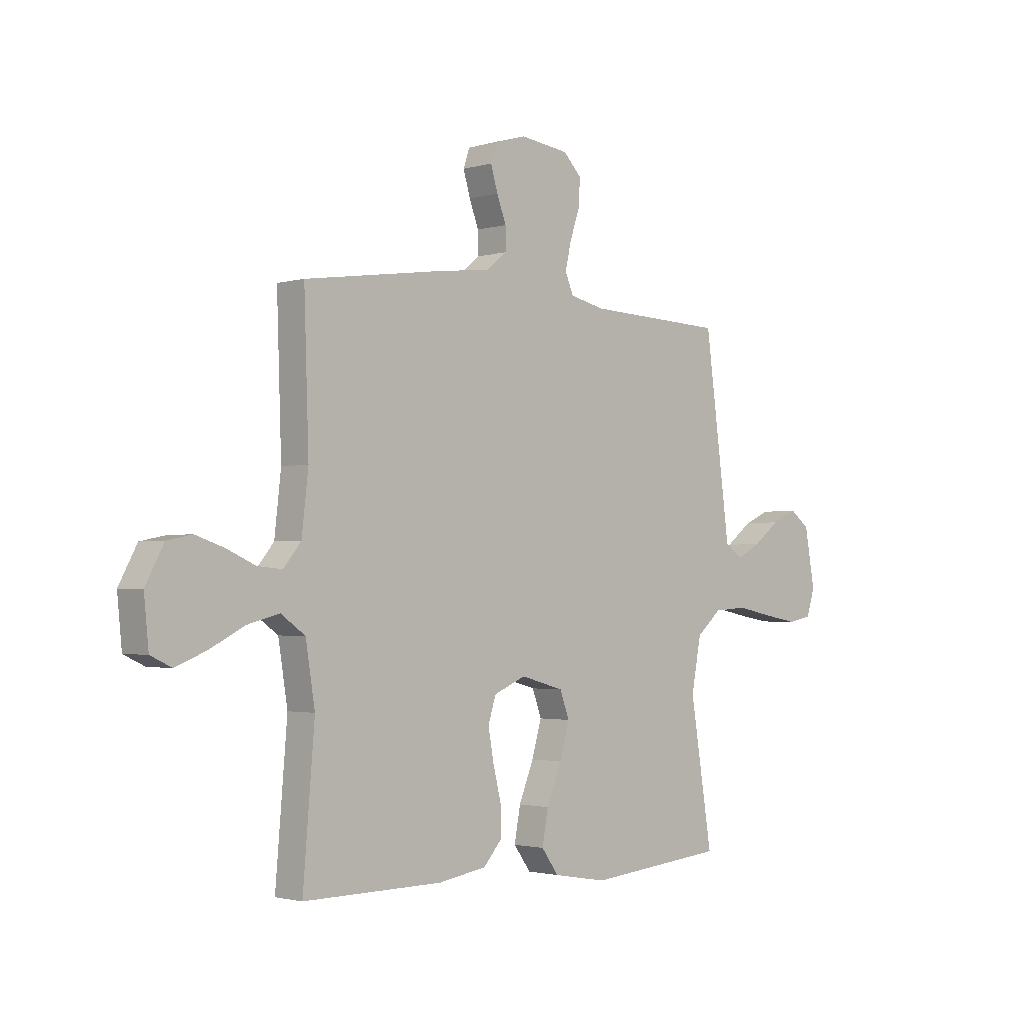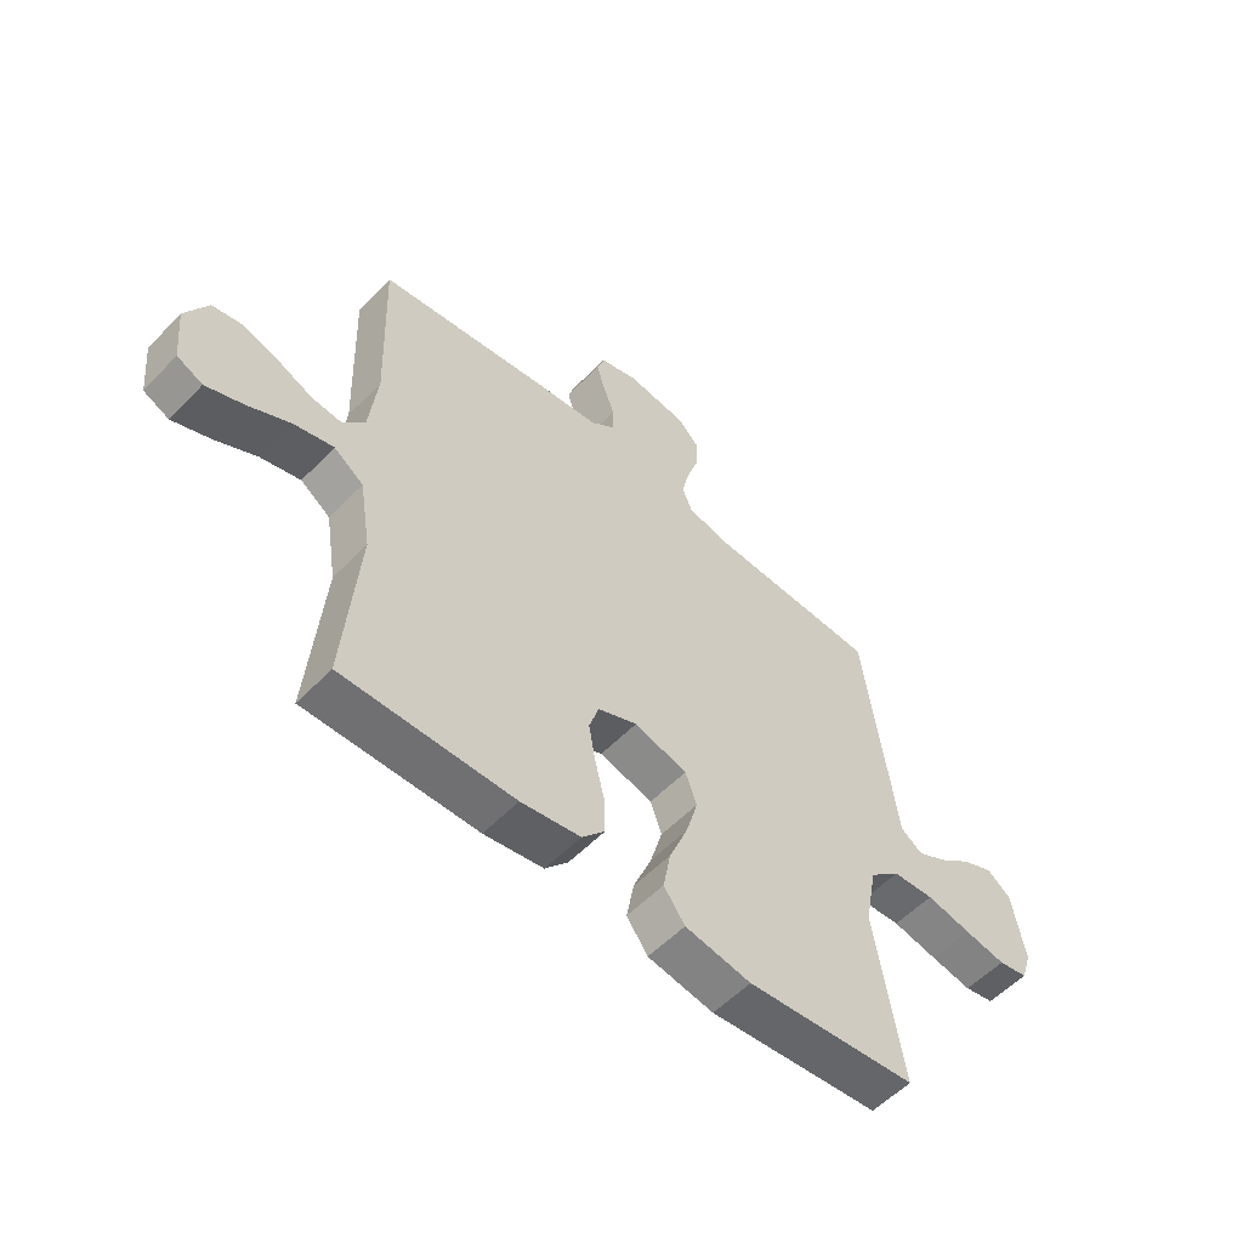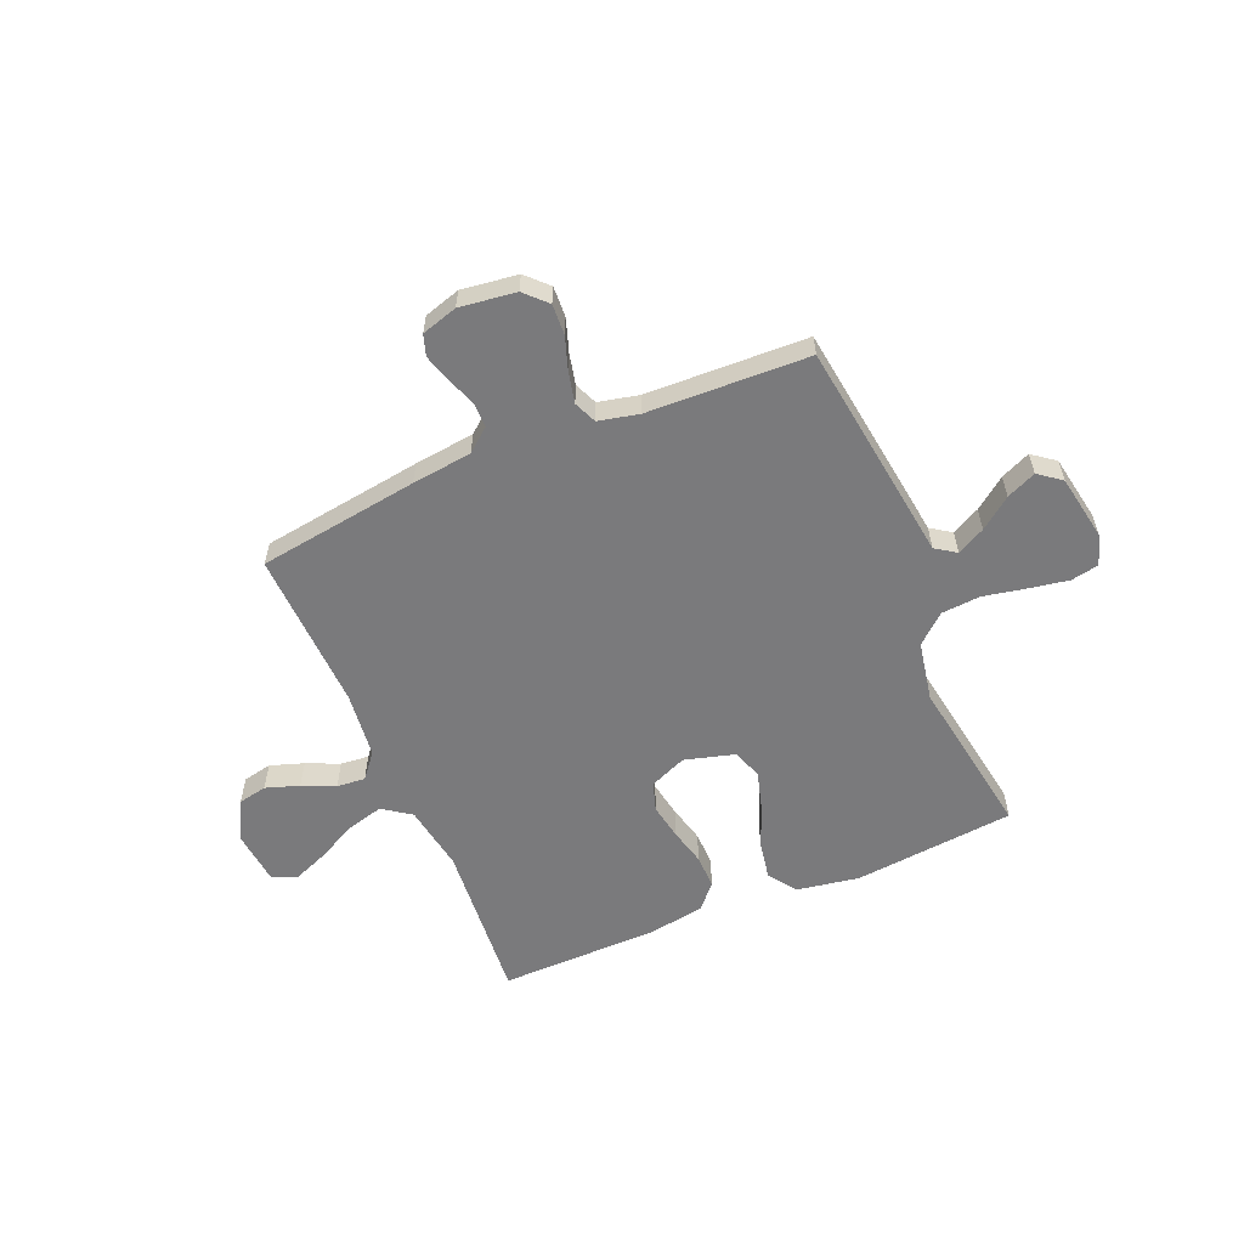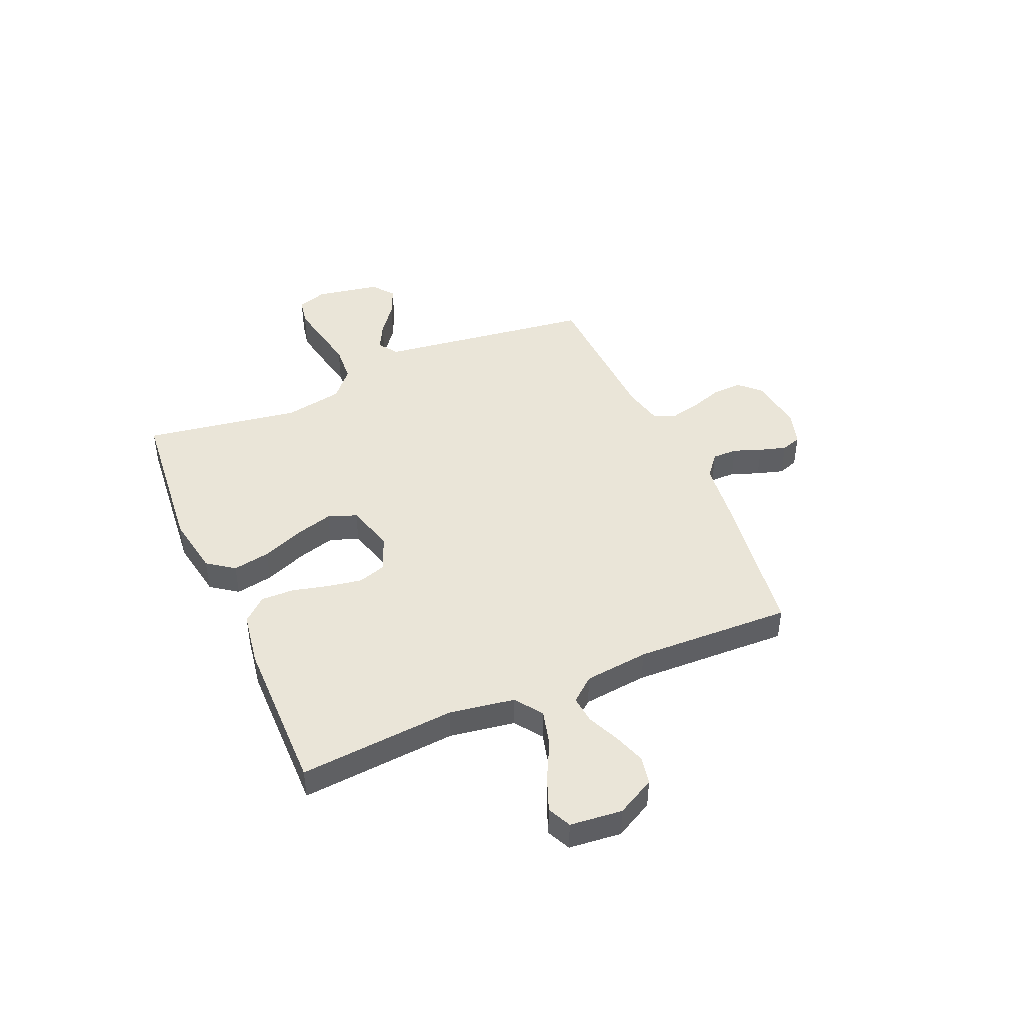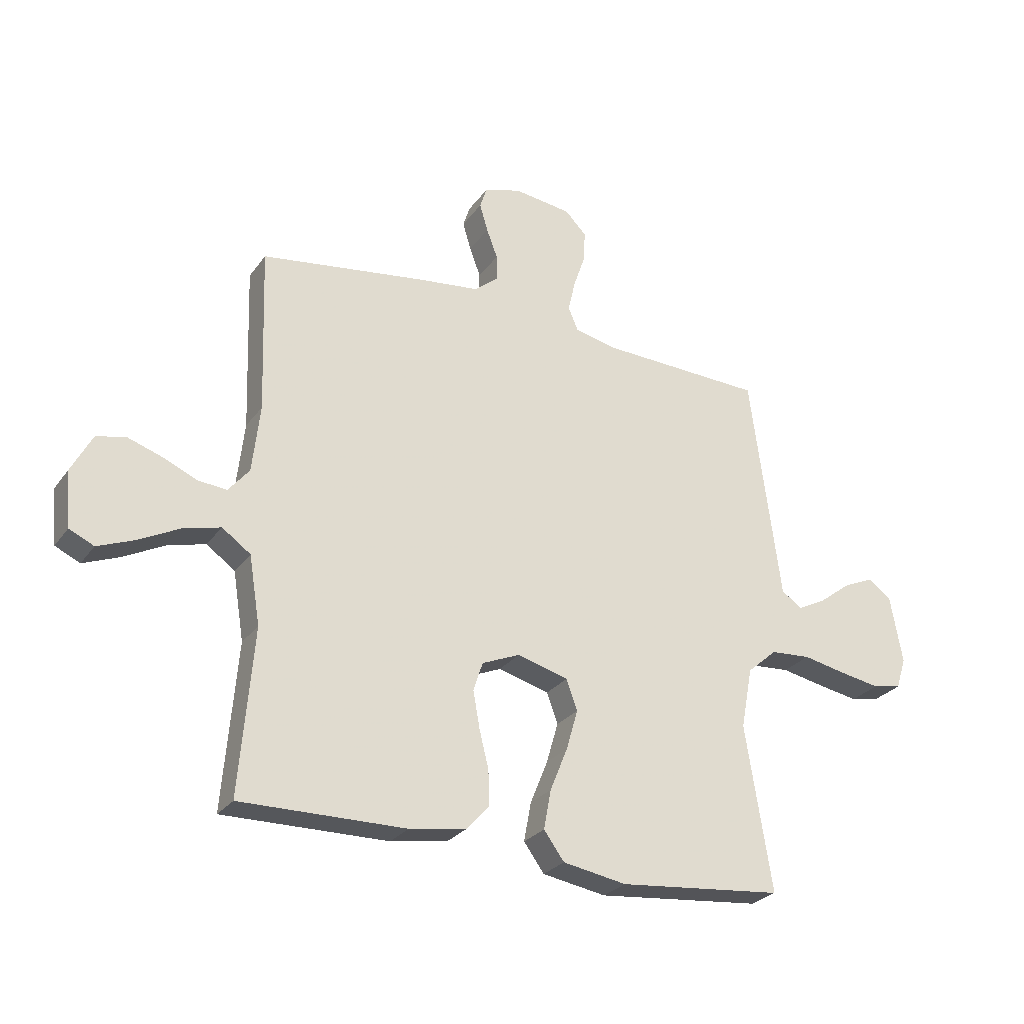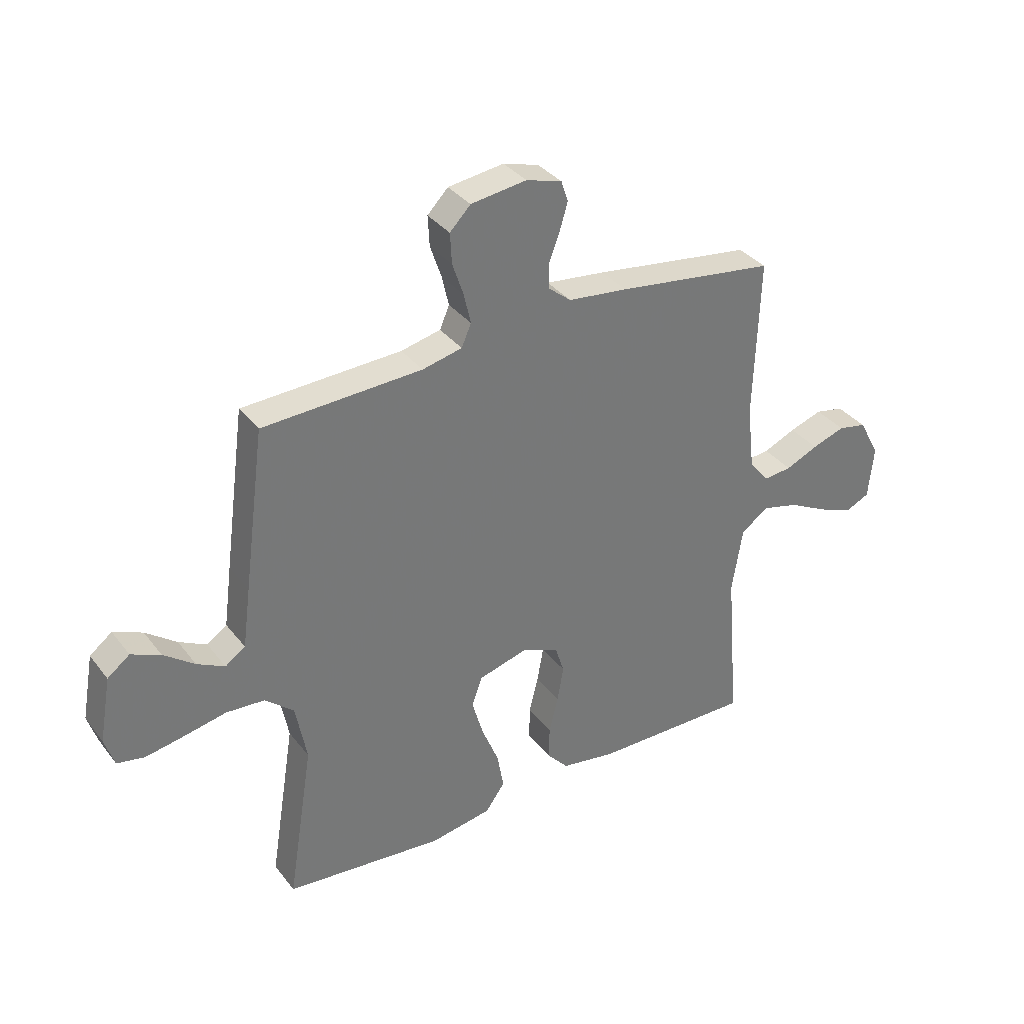
<metadata>
{"format":"obj","ext":"obj","renderer":"f3d","projection":"perspective","resolution":1024,"background":"white","views":[{"elev":-1.9,"azim":-44.6,"up":"+Z"},{"elev":-55.4,"azim":-42.9,"up":"+Z"},{"elev":-58.2,"azim":23.0,"up":"+Y"},{"elev":44.7,"azim":-113.4,"up":"+Y"},{"elev":-26.9,"azim":-27.9,"up":"+Z"},{"elev":34.8,"azim":147.8,"up":"+Z"}]}
</metadata>
<code>
v -0.5 0.07 0.5
v -0.2 0.07 0.542
v -0.088 0.07 0.555
v -0.045 0.07 0.59
v -0.045 0.07 0.638
v -0.065 0.07 0.691
v -0.08 0.07 0.742
v -0.067 0.07 0.781
v 0 0.07 0.801
v 0.105 0.07 0.787
v 0.144 0.07 0.747
v 0.141 0.07 0.69
v 0.12 0.07 0.628
v 0.107 0.07 0.571
v 0.125 0.07 0.529
v 0.2 0.07 0.512
v 0.5 0.07 0.5
v 0.54 0.07 0.2
v 0.555 0.07 0.086
v 0.593 0.07 0.06
v 0.645 0.07 0.087
v 0.703 0.07 0.131
v 0.758 0.07 0.155
v 0.8 0.07 0.123
v 0.822 0.07 0
v 0.804 0.07 -0.056
v 0.752 0.07 -0.066
v 0.679 0.07 -0.053
v 0.6 0.07 -0.037
v 0.527 0.07 -0.042
v 0.473 0.07 -0.089
v 0.452 0.07 -0.2
v 0.5 0.07 -0.5
v 0.2 0.07 -0.529
v 0.084 0.07 -0.509
v 0.047 0.07 -0.458
v 0.06 0.07 -0.387
v 0.092 0.07 -0.308
v 0.113 0.07 -0.235
v 0.093 0.07 -0.18
v 0 0.07 -0.154
v -0.069 0.07 -0.183
v -0.086 0.07 -0.236
v -0.074 0.07 -0.303
v -0.057 0.07 -0.372
v -0.056 0.07 -0.435
v -0.096 0.07 -0.48
v -0.2 0.07 -0.497
v -0.5 0.07 -0.5
v -0.475 0.07 -0.2
v -0.495 0.07 -0.076
v -0.547 0.07 -0.039
v -0.616 0.07 -0.057
v -0.69 0.07 -0.095
v -0.756 0.07 -0.121
v -0.801 0.07 -0.1
v -0.811 0.07 0
v -0.772 0.07 0.073
v -0.718 0.07 0.084
v -0.656 0.07 0.063
v -0.595 0.07 0.036
v -0.542 0.07 0.031
v -0.504 0.07 0.077
v -0.49 0.07 0.2
v -0.5 0 0.5
v -0.2 0 0.542
v -0.088 0 0.555
v -0.045 0 0.59
v -0.045 0 0.638
v -0.065 0 0.691
v -0.08 0 0.742
v -0.067 0 0.781
v 0 0 0.801
v 0.105 0 0.787
v 0.144 0 0.747
v 0.141 0 0.69
v 0.12 0 0.628
v 0.107 0 0.571
v 0.125 0 0.529
v 0.2 0 0.512
v 0.5 0 0.5
v 0.54 0 0.2
v 0.555 0 0.086
v 0.593 0 0.06
v 0.645 0 0.087
v 0.703 0 0.131
v 0.758 0 0.155
v 0.8 0 0.123
v 0.822 0 0
v 0.804 0 -0.056
v 0.752 0 -0.066
v 0.679 0 -0.053
v 0.6 0 -0.037
v 0.527 0 -0.042
v 0.473 0 -0.089
v 0.452 0 -0.2
v 0.5 0 -0.5
v 0.2 0 -0.529
v 0.084 0 -0.509
v 0.047 0 -0.458
v 0.06 0 -0.387
v 0.092 0 -0.308
v 0.113 0 -0.235
v 0.093 0 -0.18
v 0 0 -0.154
v -0.069 0 -0.183
v -0.086 0 -0.236
v -0.074 0 -0.303
v -0.057 0 -0.372
v -0.056 0 -0.435
v -0.096 0 -0.48
v -0.2 0 -0.497
v -0.5 0 -0.5
v -0.475 0 -0.2
v -0.495 0 -0.076
v -0.547 0 -0.039
v -0.616 0 -0.057
v -0.69 0 -0.095
v -0.756 0 -0.121
v -0.801 0 -0.1
v -0.811 0 0
v -0.772 0 0.073
v -0.718 0 0.084
v -0.656 0 0.063
v -0.595 0 0.036
v -0.542 0 0.031
v -0.504 0 0.077
v -0.49 0 0.2
f 58 59 60 61
f 56 57 58 61
f 56 61 62
f 53 54 55 56
f 52 53 56 62
f 51 52 62 63
f 47 48 49 50
f 44 45 46 47
f 43 44 47 50
f 42 43 50 51
f 35 36 37 38
f 35 38 39
f 32 33 34 35
f 31 32 35 39
f 30 31 39 40
f 26 27 28 29
f 24 25 26 29
f 24 29 30
f 21 22 23 24
f 20 21 24 30
f 19 20 30 40
f 16 17 18 19
f 15 16 19 40
f 10 11 12 13
f 10 13 14
f 9 10 14
f 5 6 7 8
f 5 8 9 14
f 64 1 2 3
f 64 3 4
f 63 64 4
f 41 42 51 63
f 41 63 4
f 14 15 40 41
f 4 5 14 41
f 125 124 123 122
f 125 122 121 120
f 126 125 120
f 120 119 118 117
f 126 120 117 116
f 127 126 116 115
f 114 113 112 111
f 111 110 109 108
f 114 111 108 107
f 115 114 107 106
f 102 101 100 99
f 103 102 99
f 99 98 97 96
f 103 99 96 95
f 104 103 95 94
f 93 92 91 90
f 93 90 89 88
f 94 93 88
f 88 87 86 85
f 94 88 85 84
f 104 94 84 83
f 83 82 81 80
f 104 83 80 79
f 77 76 75 74
f 78 77 74
f 78 74 73
f 72 71 70 69
f 78 73 72 69
f 67 66 65 128
f 68 67 128
f 68 128 127
f 127 115 106 105
f 68 127 105
f 105 104 79 78
f 105 78 69 68
f 1 65 66 2
f 2 66 67 3
f 3 67 68 4
f 4 68 69 5
f 5 69 70 6
f 6 70 71 7
f 7 71 72 8
f 8 72 73 9
f 9 73 74 10
f 10 74 75 11
f 11 75 76 12
f 12 76 77 13
f 13 77 78 14
f 14 78 79 15
f 15 79 80 16
f 16 80 81 17
f 17 81 82 18
f 18 82 83 19
f 19 83 84 20
f 20 84 85 21
f 21 85 86 22
f 22 86 87 23
f 23 87 88 24
f 24 88 89 25
f 25 89 90 26
f 26 90 91 27
f 27 91 92 28
f 28 92 93 29
f 29 93 94 30
f 30 94 95 31
f 31 95 96 32
f 32 96 97 33
f 33 97 98 34
f 34 98 99 35
f 35 99 100 36
f 36 100 101 37
f 37 101 102 38
f 38 102 103 39
f 39 103 104 40
f 40 104 105 41
f 41 105 106 42
f 42 106 107 43
f 43 107 108 44
f 44 108 109 45
f 45 109 110 46
f 46 110 111 47
f 47 111 112 48
f 48 112 113 49
f 49 113 114 50
f 50 114 115 51
f 51 115 116 52
f 52 116 117 53
f 53 117 118 54
f 54 118 119 55
f 55 119 120 56
f 56 120 121 57
f 57 121 122 58
f 58 122 123 59
f 59 123 124 60
f 60 124 125 61
f 61 125 126 62
f 62 126 127 63
f 63 127 128 64
f 64 128 65 1

</code>
